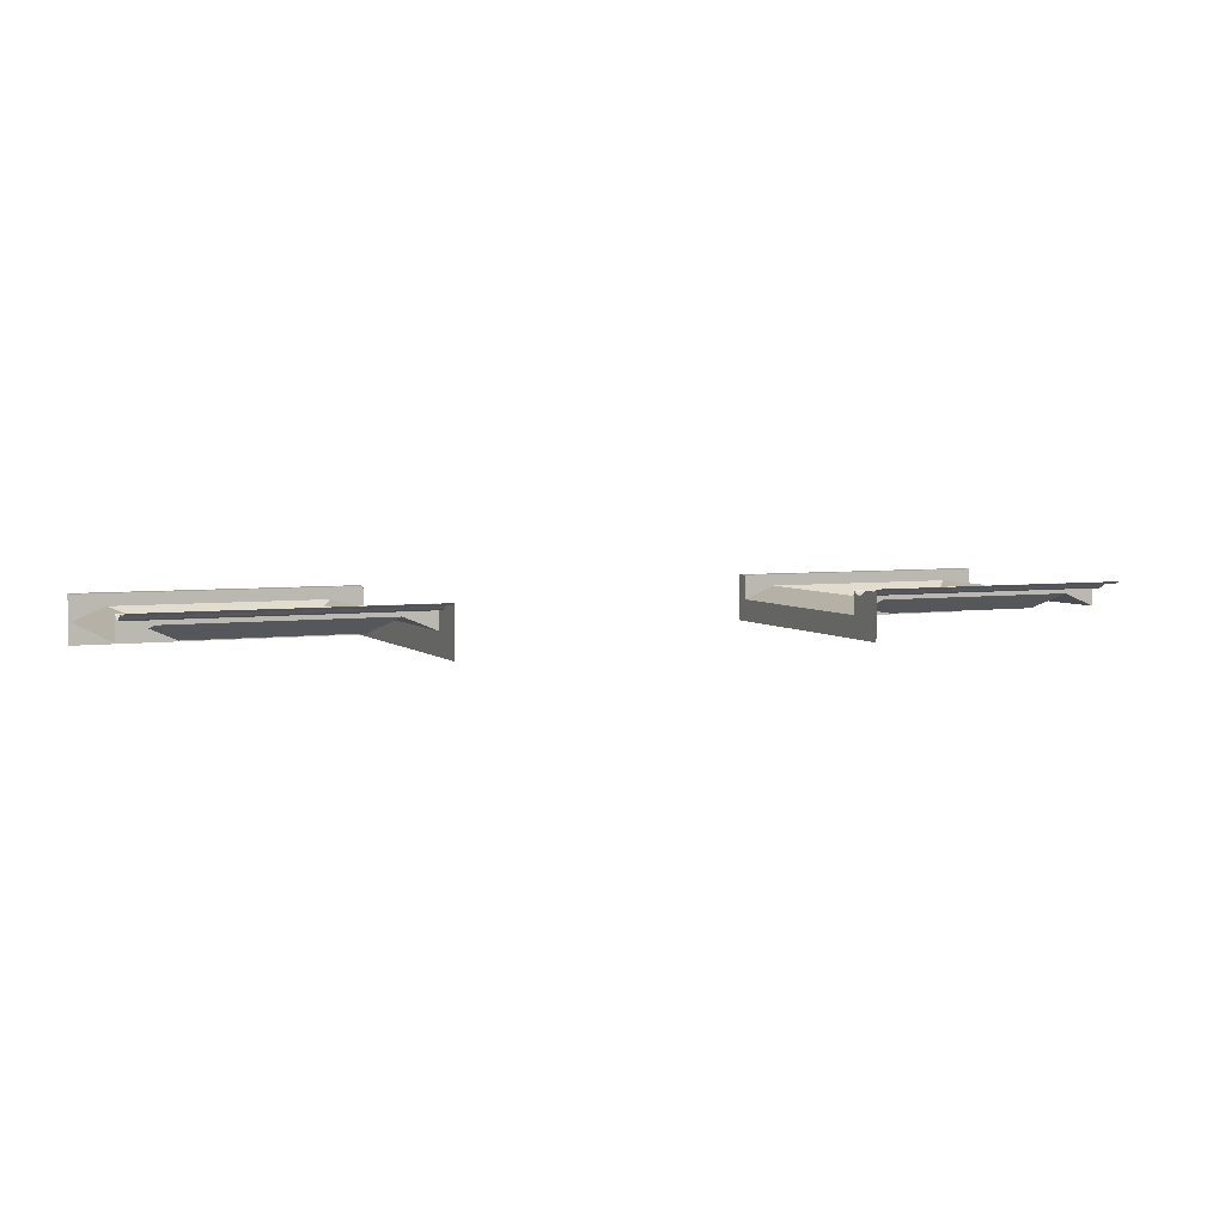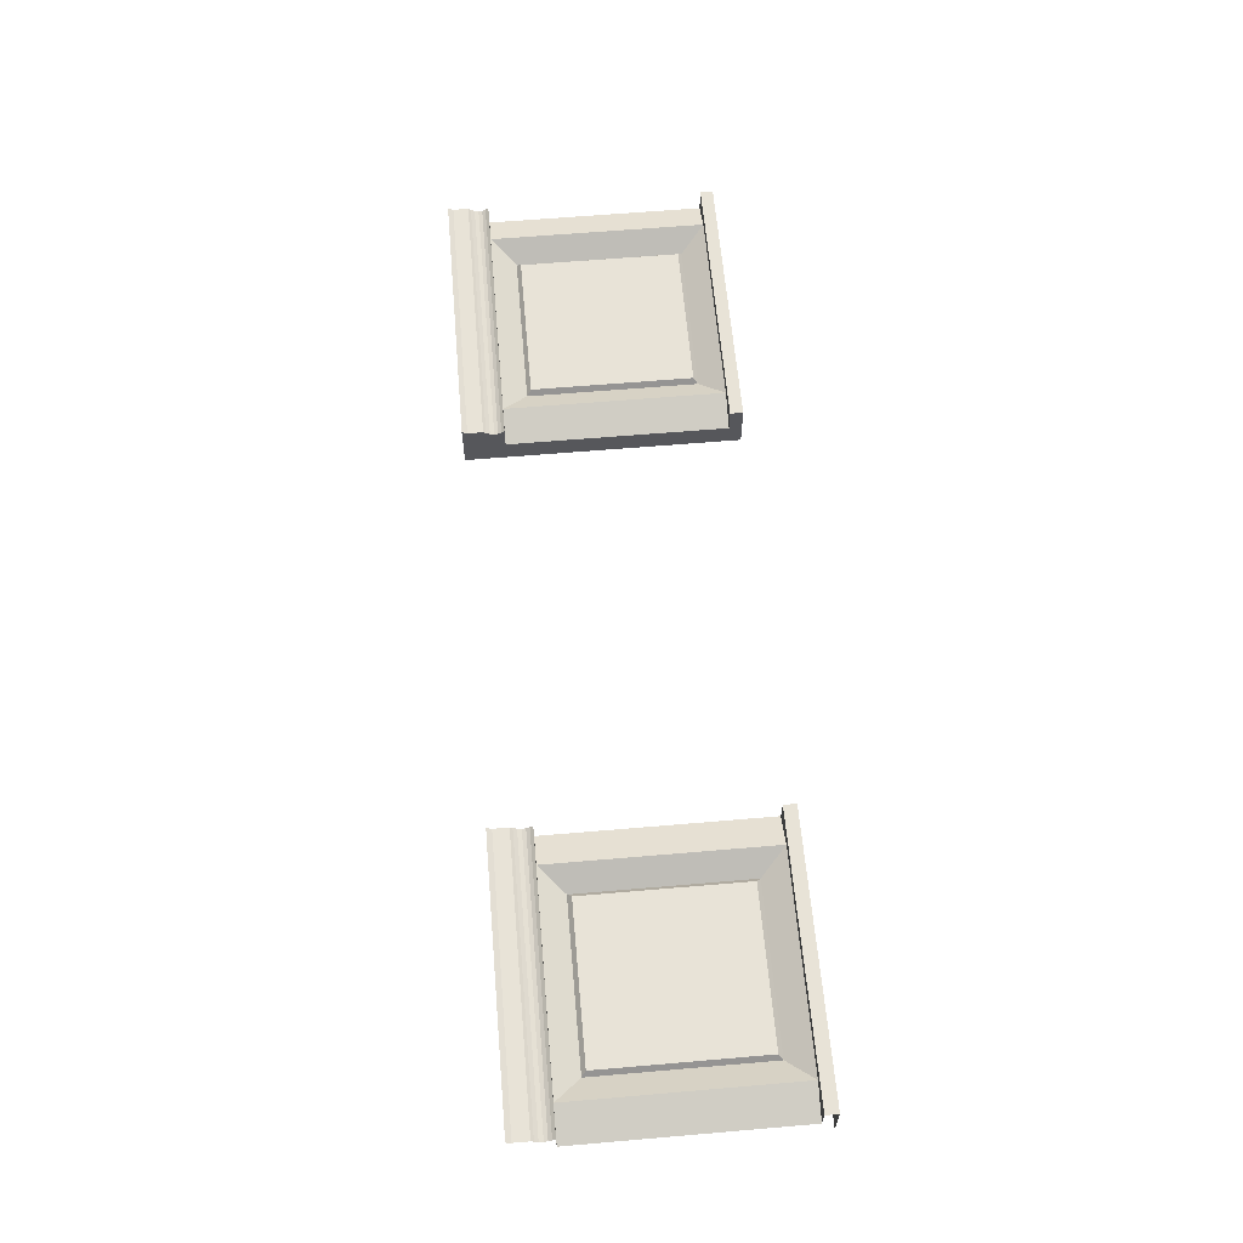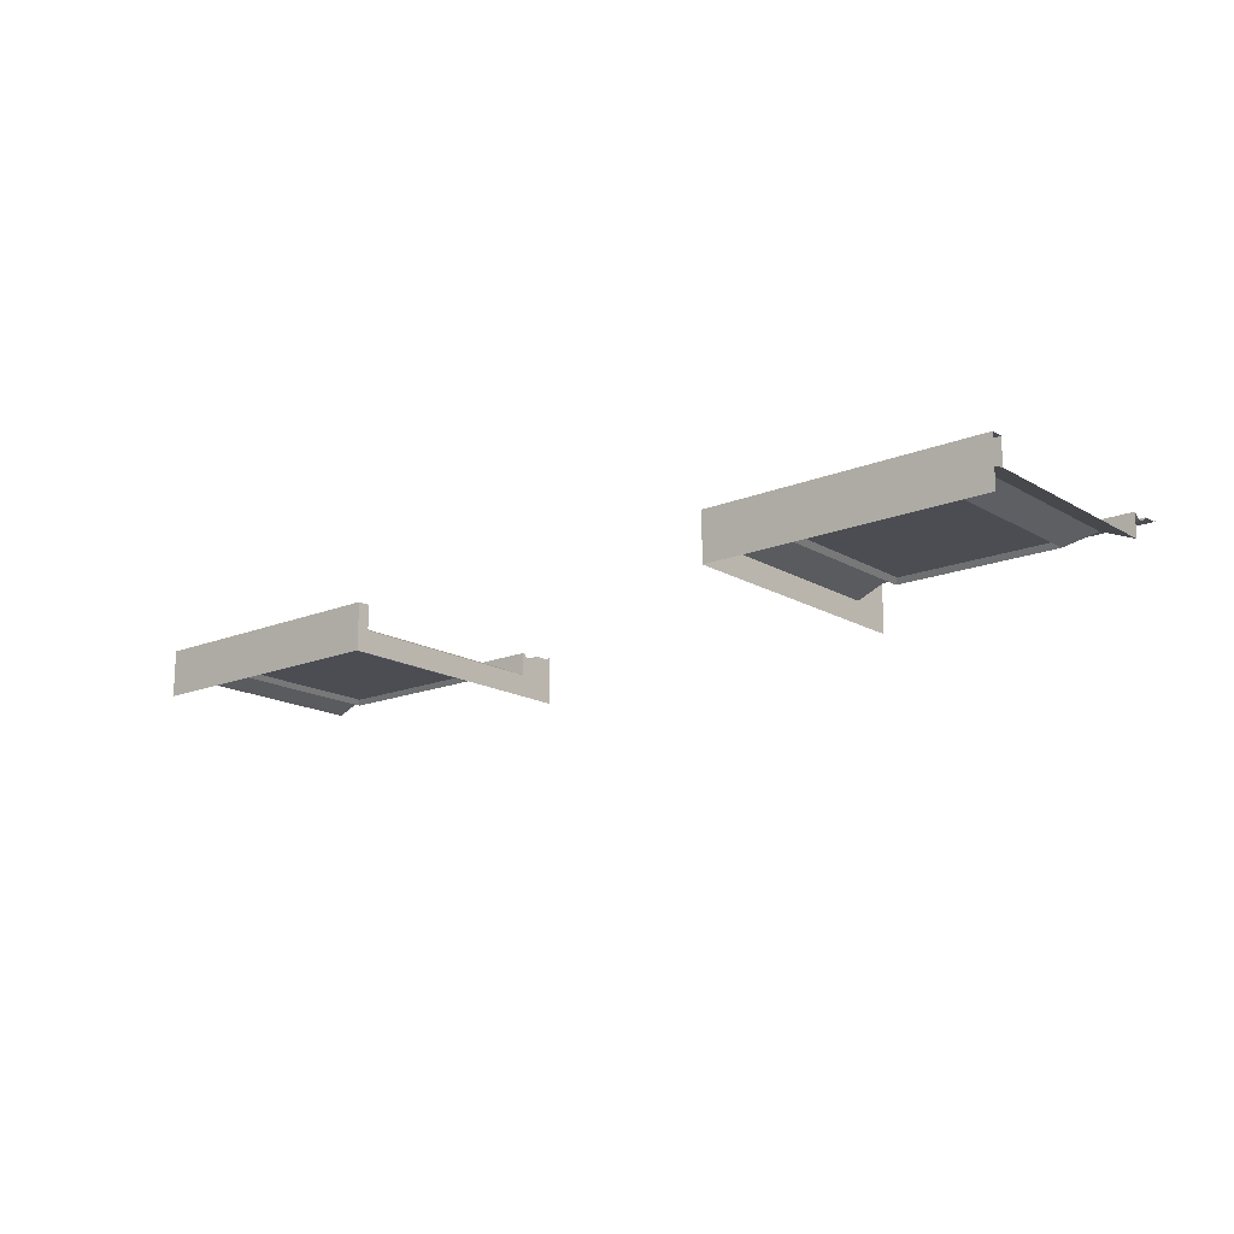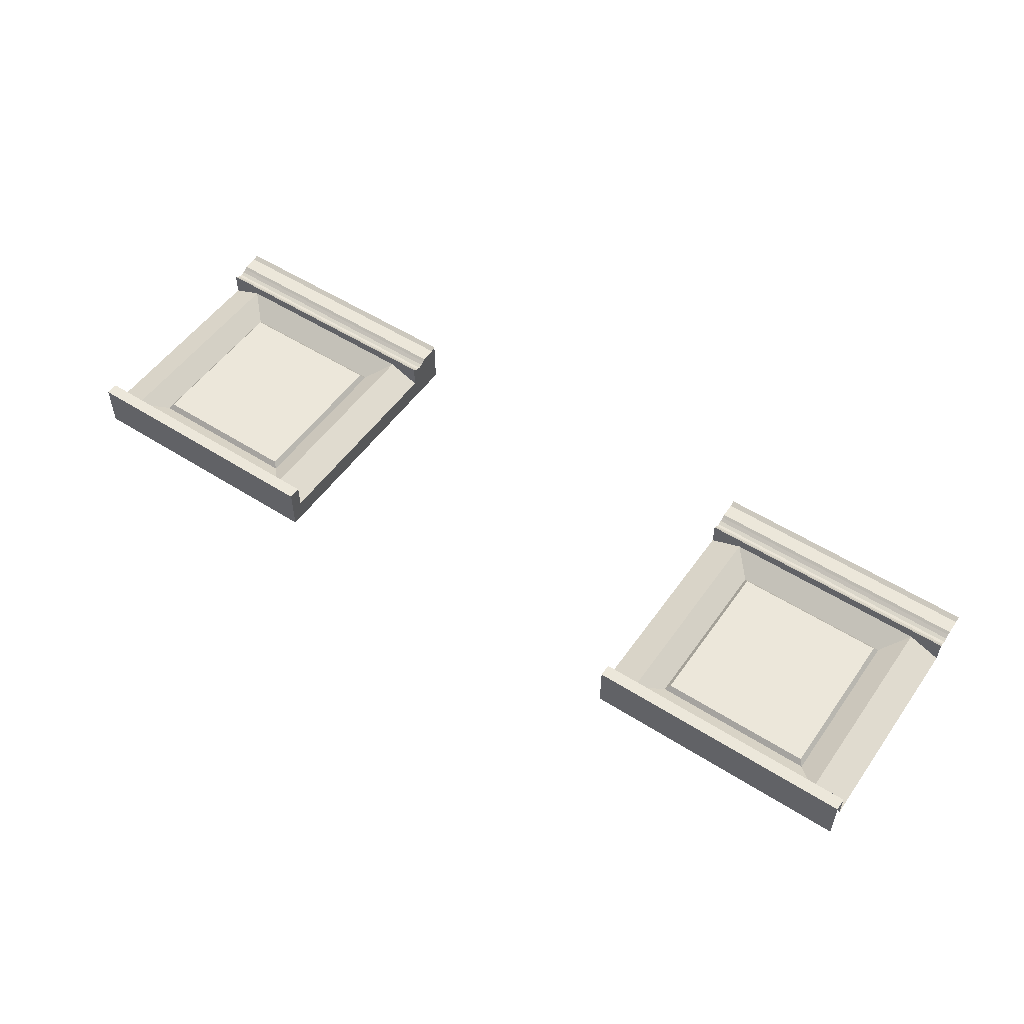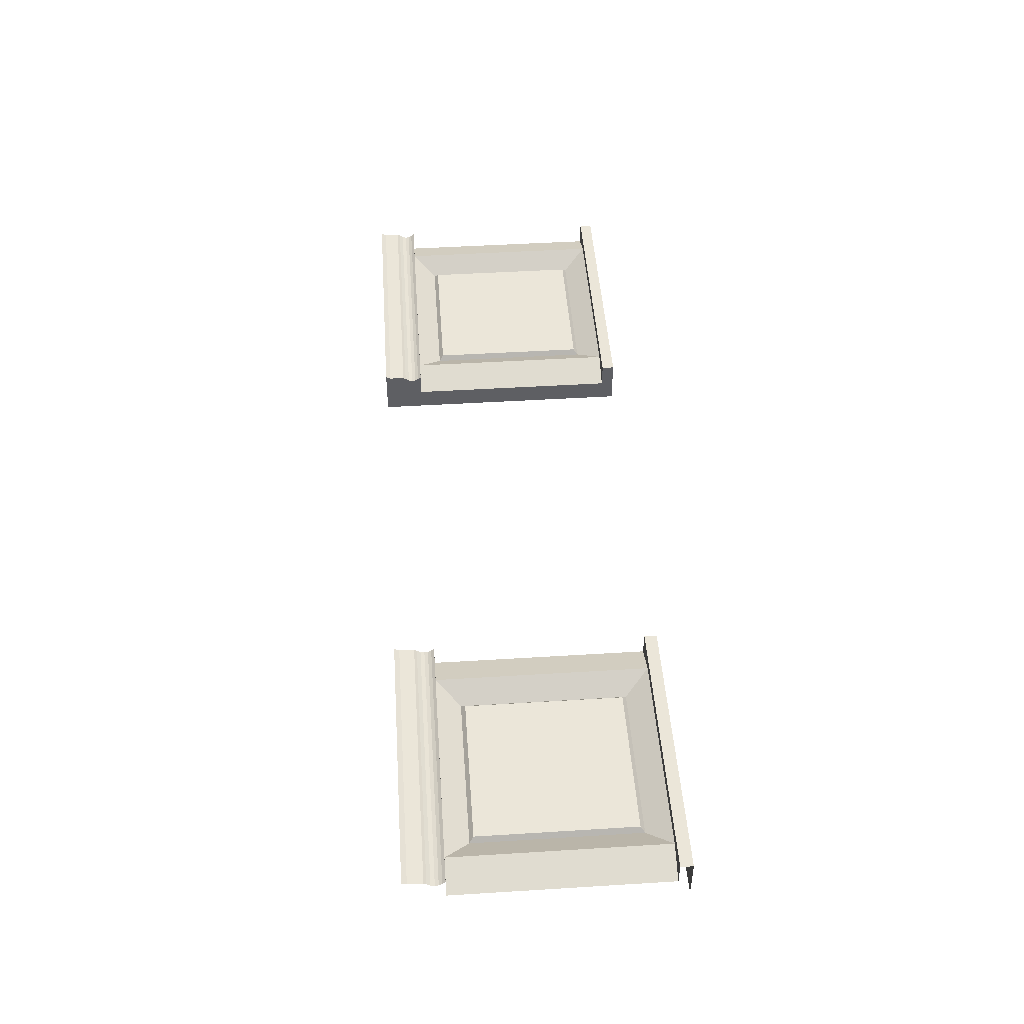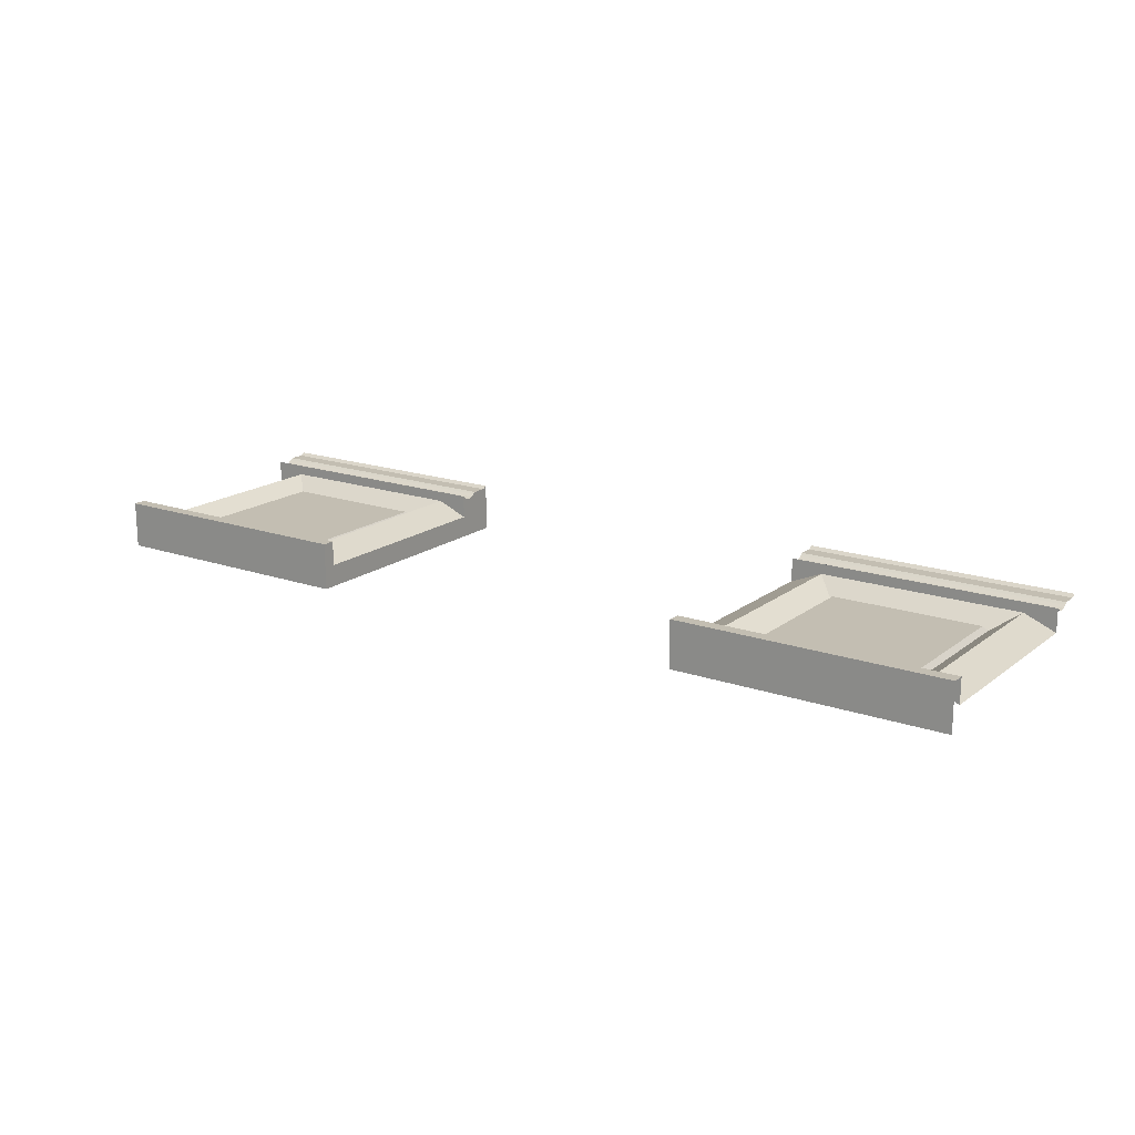
<metadata>
{"format":"obj","ext":"obj","renderer":"f3d","projection":"perspective","resolution":1024,"background":"white","views":[{"elev":4.6,"azim":-24.0,"up":"+Z"},{"elev":61.8,"azim":85.0,"up":"+Z"},{"elev":-16.4,"azim":-140.0,"up":"+Z"},{"elev":52.8,"azim":-145.6,"up":"+Z"},{"elev":47.4,"azim":86.0,"up":"+Z"},{"elev":17.4,"azim":-145.4,"up":"+Z"}]}
</metadata>
<code>
g default
v 3.281 0.255 0.163
v 3.281 0.8426 0.163
v 3.296 0.2396 0.1444
v 3.296 0.858 0.1444
v 3.381 0.9473 0.201
v 3.381 0.1503 0.201
v 3 0.2396 0.1444
v 3 0.858 0.1444
v 3 0.255 0.163
v 3 0.8426 0.163
v 3 0.1503 0.201
v 3 0.9473 0.201
v 3.5 0.9473 0.1518
v 3.5 0.1503 0.1518
v 3.381 0.1391 0.2296
v 3 0.1391 0.2296
v 3.5 0.1391 0.2296
v 3.5 0.1503 0.2387
v 3 0.1503 0.2387
v 3.381 0.1503 0.2387
v 3 0.1266 0.2226
v 3.5 0.1266 0.2226
v 3 0.9937 0.2441
v 3 0.1132 0.2196
v 3.5 0.1132 0.2196
v 3 0.09847 0.2246
v 3.5 0.09847 0.2246
v 3.5 0.9473 0.2441
v 3 0.08498 0.2332
v 3.5 0.08498 0.2332
v 3 0.9473 0.2441
v 3 0.07533 0.2405
v 3.5 0.07533 0.2405
v 3.381 0.9473 0.2441
v 3 0.01941 0.2405
v 3.5 0.01941 0.2405
v 3.381 0.000774 0.2498
v 3 0.000774 0.2498
v 3.5 0.000774 0.2498
v 3.381 0.9937 0.2441
v 3.5 0.9937 0.2441
v 3.381 0.9937 0.1502
v 3 0.9937 0.1502
v 3.5 0.9937 0.1502
v 3.381 0.1266 0.2225
v 3.381 0.1132 0.2195
v 3.381 0.09847 0.2245
v 3.381 0.08498 0.2332
v 3.381 0.07533 0.2404
v 3.381 0.01941 0.2404
v 3.381 0.9937 0.07
v 3 0.9937 0.07
v 3.5 0.9937 0.07
v 2.719 0.255 0.163
v 2.719 0.8426 0.163
v 2.704 0.2396 0.1444
v 2.704 0.858 0.1444
v 2.619 0.9473 0.201
v 2.619 0.1503 0.201
v 2.5 0.9473 0.1518
v 2.5 0.1503 0.1518
v 2.619 0.1391 0.2296
v 2.5 0.1391 0.2296
v 2.5 0.1503 0.2387
v 2.619 0.1503 0.2387
v 2.5 0.1266 0.2226
v 2.5 0.1132 0.2196
v 2.5 0.09847 0.2246
v 2.5 0.9473 0.2441
v 2.5 0.08498 0.2332
v 2.5 0.07533 0.2405
v 2.619 0.9473 0.2441
v 2.5 0.01941 0.2405
v 2.619 0.000774 0.2498
v 2.5 0.000774 0.2498
v 2.619 0.9937 0.2441
v 2.5 0.9937 0.2441
v 2.619 0.9937 0.1502
v 2.5 0.9937 0.1502
v 2.619 0.1266 0.2225
v 2.619 0.1132 0.2195
v 2.619 0.09847 0.2245
v 2.619 0.08498 0.2332
v 2.619 0.07533 0.2404
v 2.619 0.01941 0.2404
v 2.619 0.9937 0.07
v 2.5 0.9937 0.07
v 2.5 0.9468 0.07
v 2.5 0.1499 0.07
v 2.5 0.00049 0.1502
v 2.5 0.00049 0.07
v 2.5 0.01847 0.1503
v 2.5 0.01844 0.07
v 2.5 0.07429 0.1509
v 2.5 0.07411 0.07
v 2.5 0.08328 0.151
v 2.5 0.08309 0.07
v 2.5 0.09834 0.1511
v 2.5 0.0981 0.07
v 2.5 0.1131 0.1514
v 2.5 0.1128 0.07
v 2.5 0.1275 0.1515
v 2.5 0.1271 0.07
v 2.5 0.1384 0.1517
v 2.5 0.138 0.07
v 0.219 0.255 0.163
v 0.219 0.8426 0.163
v 0.2043 0.2396 0.1444
v 0.2043 0.858 0.1444
v 0.1189 0.9473 0.201
v 0.1189 0.1503 0.201
v 0.5 0.2396 0.1444
v 0.5 0.858 0.1444
v 0.5 0.255 0.163
v 0.5 0.8426 0.163
v 0.5 0.1503 0.201
v 0.5 0.9473 0.201
v 0 0.9473 0.1518
v 0 0.1503 0.1518
v 0.1189 0.1391 0.2296
v 0.5 0.1391 0.2296
v 0 0.1391 0.2296
v 0 0.1503 0.2387
v 0.5 0.1503 0.2387
v 0.1189 0.1503 0.2387
v 0.5 0.1266 0.2226
v 0 0.1266 0.2226
v 0.5 0.9937 0.2441
v 0.5 0.1132 0.2196
v 0 0.1132 0.2196
v 0.5 0.09847 0.2246
v 0 0.09847 0.2246
v 0 0.9473 0.2441
v 0.5 0.08498 0.2332
v 0 0.08498 0.2332
v 0.5 0.9473 0.2441
v 0.5 0.07533 0.2405
v 0 0.07533 0.2405
v 0.1189 0.9473 0.2441
v 0.5 0.01941 0.2405
v 0 0.01941 0.2405
v 0.1189 0.000774 0.2498
v 0.5 0.000774 0.2498
v 0 0.000774 0.2498
v 0.1189 0.9937 0.2441
v 0 0.9937 0.2441
v 0.1189 0.9937 0.1502
v 0.5 0.9937 0.1502
v 0 0.9937 0.1502
v 0.1189 0.1266 0.2225
v 0.1189 0.1132 0.2195
v 0.1189 0.09847 0.2245
v 0.1189 0.08498 0.2332
v 0.1189 0.07533 0.2404
v 0.1189 0.01941 0.2404
v 0.1189 0.9937 0.07
v 0.5 0.9937 0.07
v 0 0.9937 0.07
v 0.781 0.255 0.163
v 0.781 0.8426 0.163
v 0.7957 0.2396 0.1444
v 0.7957 0.858 0.1444
v 0.8811 0.9473 0.201
v 0.8811 0.1503 0.201
v 1 0.9473 0.1518
v 1 0.1503 0.1518
v 0.8811 0.1391 0.2296
v 1 0.1391 0.2296
v 1 0.1503 0.2387
v 0.8811 0.1503 0.2387
v 1 0.1266 0.2226
v 1 0.1132 0.2196
v 1 0.09847 0.2246
v 1 0.9473 0.2441
v 1 0.08498 0.2332
v 1 0.07533 0.2405
v 0.8811 0.9473 0.2441
v 1 0.01941 0.2405
v 0.8811 0.000774 0.2498
v 1 0.000774 0.2498
v 0.8811 0.9937 0.2441
v 1 0.9937 0.2441
v 0.8811 0.9937 0.1502
v 1 0.9937 0.1502
v 0.8811 0.1266 0.2225
v 0.8811 0.1132 0.2195
v 0.8811 0.09847 0.2245
v 0.8811 0.08498 0.2332
v 0.8811 0.07533 0.2404
v 0.8811 0.01941 0.2404
v 0.8811 0.9937 0.07
v 1 0.9937 0.07
v 1 0.9468 0.07
v 1 0.1499 0.07
v 1 0.00049 0.1502
v 1 0.00049 0.07
v 1 0.01847 0.1503
v 1 0.01844 0.07
v 1 0.07429 0.1509
v 1 0.07411 0.07
v 1 0.08328 0.151
v 1 0.08309 0.07
v 1 0.09834 0.1511
v 1 0.0981 0.07
v 1 0.1131 0.1514
v 1 0.1128 0.07
v 1 0.1275 0.1515
v 1 0.1271 0.07
v 1 0.1384 0.1517
v 1 0.138 0.07
g DoorBase1
f 1 3 4 2
f 9 1 2 10
f 8 10 2 4
f 4 5 12 8
f 7 11 6 3
f 3 6 5 4
f 3 1 9 7
f 6 14 13 5
f 6 20 18 14
f 19 16 15 20
f 11 19 20 6
f 20 15 17 18
f 13 28 34 5
f 5 34 31 12
f 28 41 40 34
f 34 40 23 31
f 41 44 42 40
f 40 42 43 23
f 39 36 50 37
f 36 33 49 50
f 33 30 48 49
f 30 27 47 48
f 27 25 46 47
f 25 22 45 46
f 22 17 15 45
f 16 21 45 15
f 24 46 45 21
f 26 47 46 24
f 29 48 47 26
f 32 49 48 29
f 35 50 49 32
f 37 50 35 38
f 44 53 51 42
f 42 51 52 43
f 54 55 57 56
f 9 10 55 54
f 8 57 55 10
f 57 8 12 58
f 7 56 59 11
f 56 57 58 59
f 56 7 9 54
f 59 58 60 61
f 59 61 64 65
f 19 65 62 16
f 11 59 65 19
f 65 64 63 62
f 60 58 72 69
f 58 12 31 72
f 69 72 76 77
f 72 31 23 76
f 77 76 78 79
f 76 23 43 78
f 75 74 85 73
f 73 85 84 71
f 71 84 83 70
f 70 83 82 68
f 68 82 81 67
f 67 81 80 66
f 66 80 62 63
f 16 62 80 21
f 24 21 80 81
f 26 24 81 82
f 29 26 82 83
f 32 29 83 84
f 35 32 84 85
f 74 38 35 85
f 79 78 86 87
f 78 43 52 86
f 69 77 79 60
f 87 88 60 79
f 88 89 61 60
f 89 105 104 61
f 93 91 90 92
f 73 92 90 75
f 92 73 71 94
f 95 93 92 94
f 97 95 94 96
f 99 97 96 98
f 101 99 98 100
f 103 101 100 102
f 105 103 102 104
f 63 64 61 104
f 66 63 104 102
f 67 66 102 100
f 68 67 100 98
f 70 68 98 96
f 71 70 96 94
f 106 107 109 108
f 114 115 107 106
f 113 109 107 115
f 109 113 117 110
f 112 108 111 116
f 108 109 110 111
f 108 112 114 106
f 111 110 118 119
f 111 119 123 125
f 124 125 120 121
f 116 111 125 124
f 125 123 122 120
f 118 110 139 133
f 110 117 136 139
f 133 139 145 146
f 139 136 128 145
f 146 145 147 149
f 145 128 148 147
f 144 142 155 141
f 141 155 154 138
f 138 154 153 135
f 135 153 152 132
f 132 152 151 130
f 130 151 150 127
f 127 150 120 122
f 121 120 150 126
f 129 126 150 151
f 131 129 151 152
f 134 131 152 153
f 137 134 153 154
f 140 137 154 155
f 142 143 140 155
f 149 147 156 158
f 147 148 157 156
f 159 161 162 160
f 114 159 160 115
f 113 115 160 162
f 162 163 117 113
f 112 116 164 161
f 161 164 163 162
f 161 159 114 112
f 164 166 165 163
f 164 170 169 166
f 124 121 167 170
f 116 124 170 164
f 170 167 168 169
f 165 174 177 163
f 163 177 136 117
f 174 182 181 177
f 177 181 128 136
f 182 184 183 181
f 181 183 148 128
f 180 178 190 179
f 178 176 189 190
f 176 175 188 189
f 175 173 187 188
f 173 172 186 187
f 172 171 185 186
f 171 168 167 185
f 121 126 185 167
f 129 186 185 126
f 131 187 186 129
f 134 188 187 131
f 137 189 188 134
f 140 190 189 137
f 179 190 140 143
f 184 192 191 183
f 183 191 157 148
f 174 165 184 182
f 192 184 165 193
f 193 165 166 194
f 194 166 209 210
f 198 197 195 196
f 178 180 195 197
f 197 199 176 178
f 200 199 197 198
f 202 201 199 200
f 204 203 201 202
f 206 205 203 204
f 208 207 205 206
f 210 209 207 208
f 168 209 166 169
f 171 207 209 168
f 172 205 207 171
f 173 203 205 172
f 175 201 203 173
f 176 199 201 175

</code>
